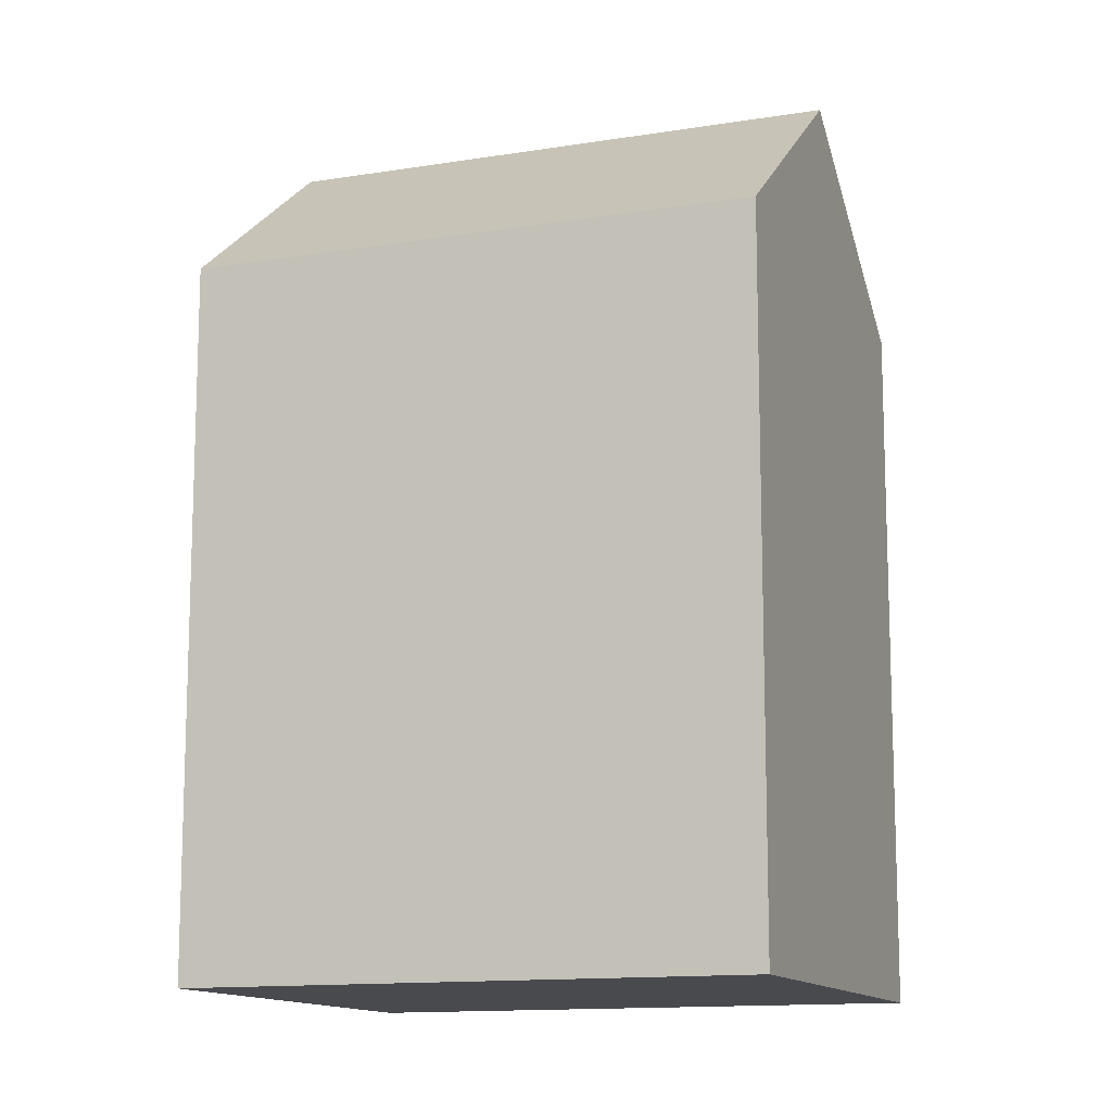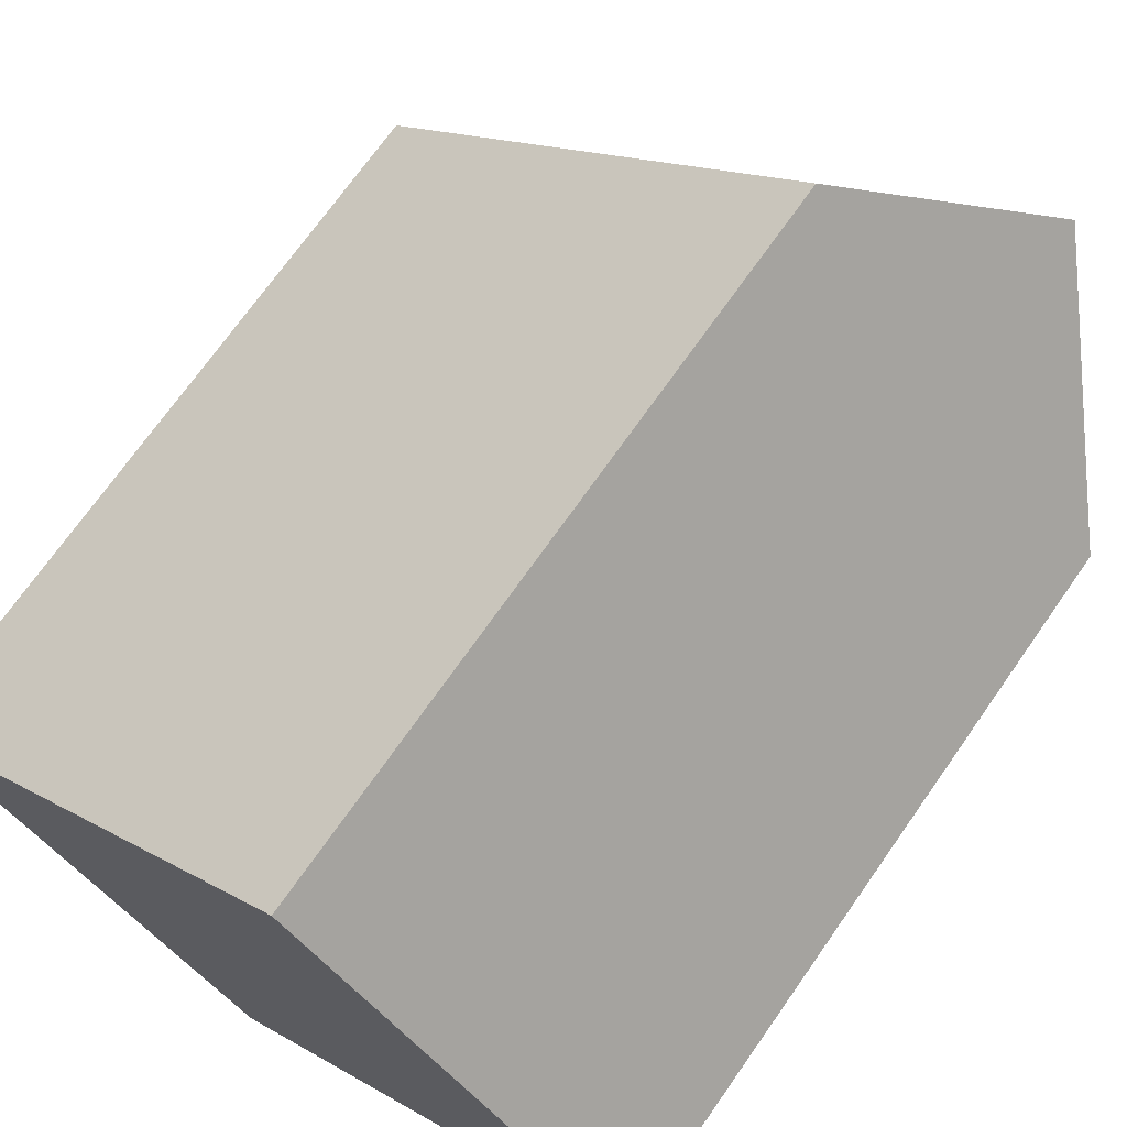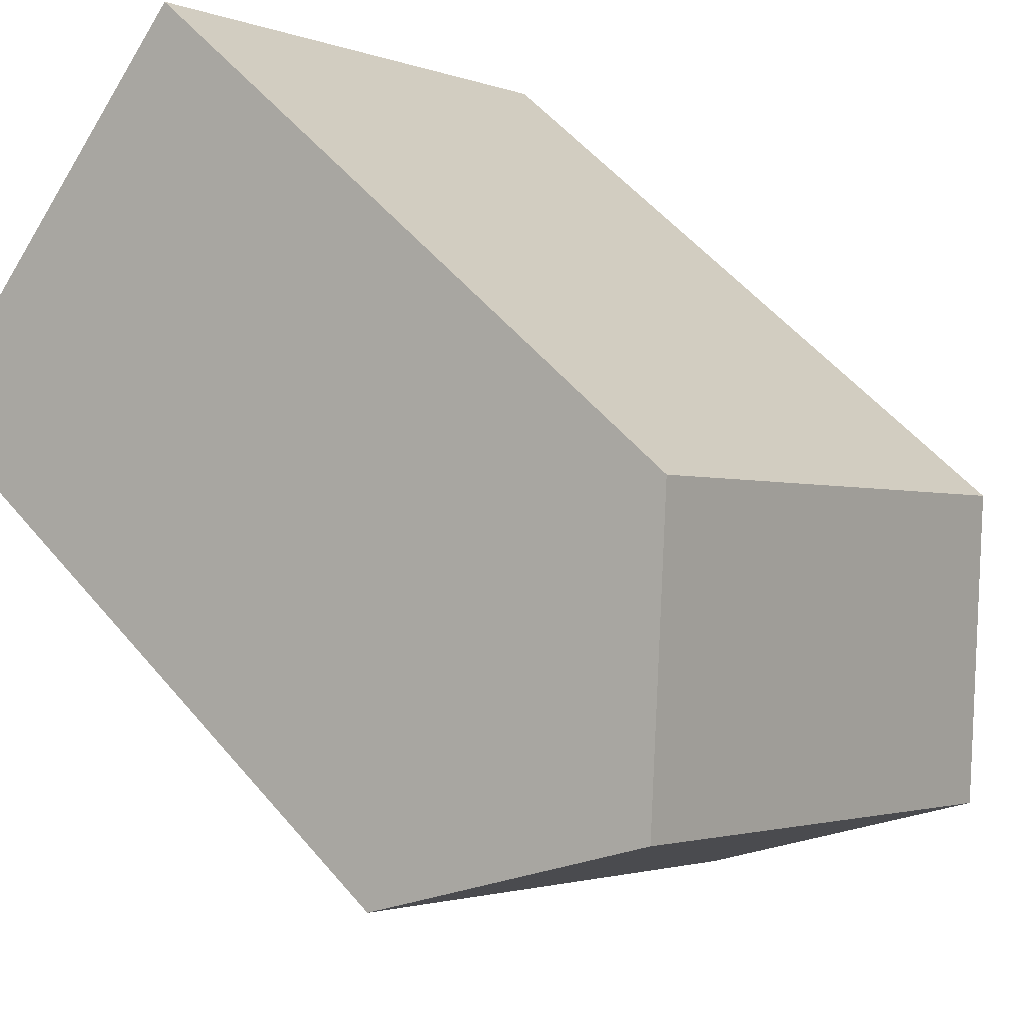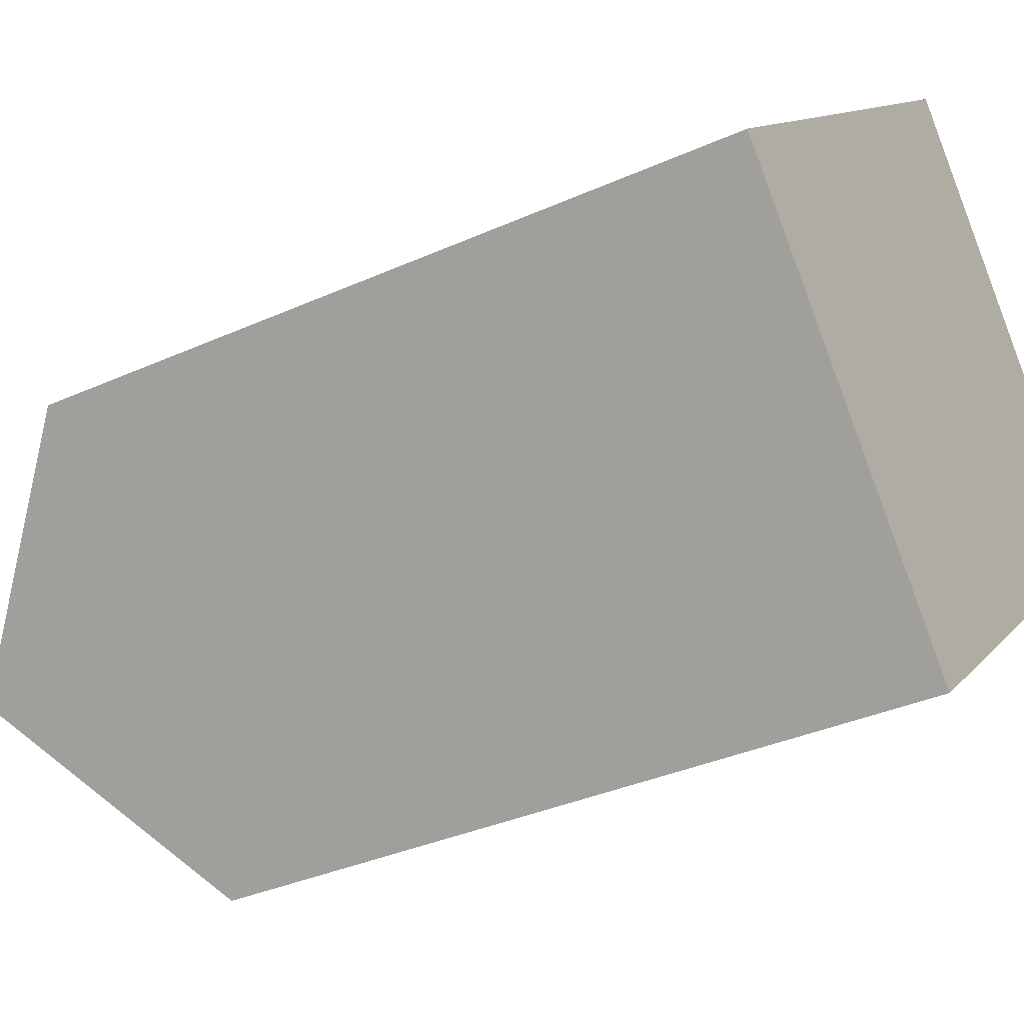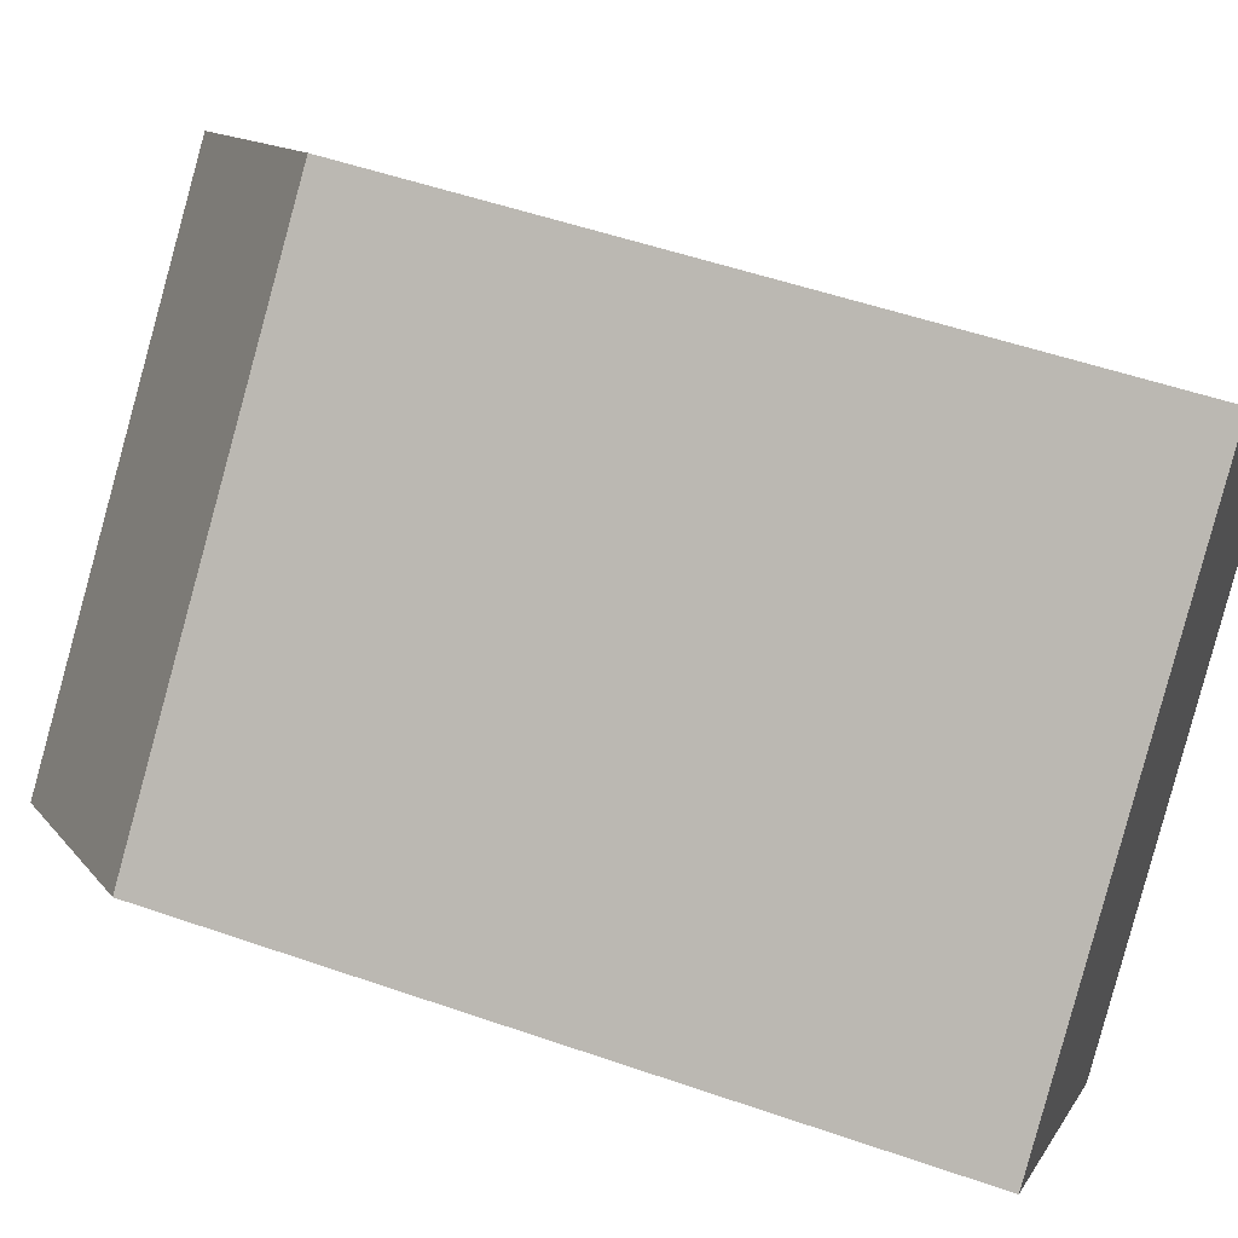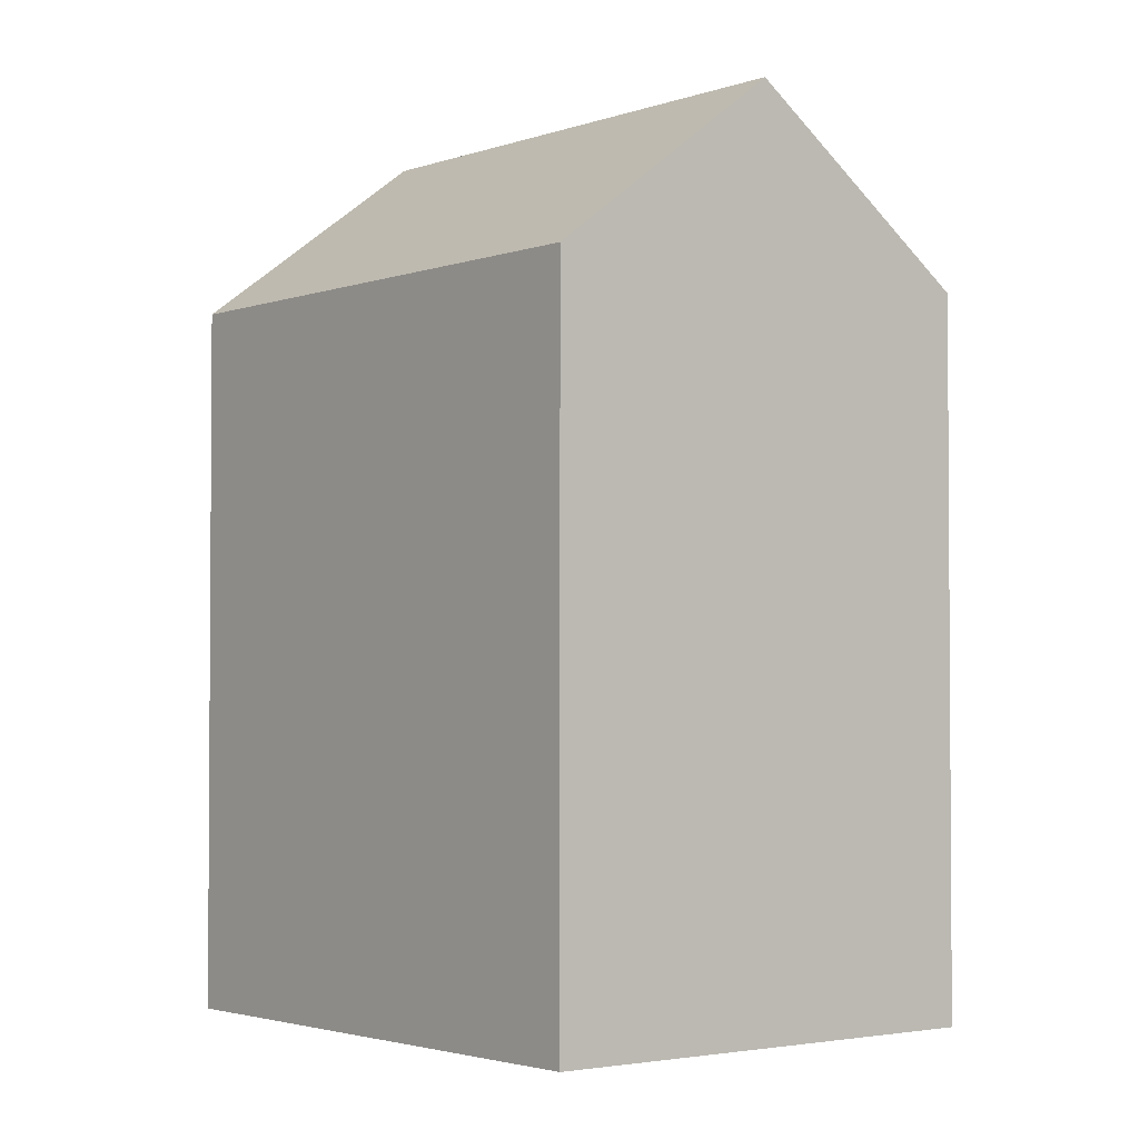
<metadata>
{"format":"obj","ext":"obj","renderer":"f3d","projection":"perspective","resolution":1024,"background":"white","views":[{"elev":-12.8,"azim":159.0,"up":"+Y"},{"elev":71.1,"azim":35.0,"up":"+Z"},{"elev":53.1,"azim":141.1,"up":"+Z"},{"elev":-35.1,"azim":-59.1,"up":"+Z"},{"elev":51.8,"azim":-69.3,"up":"+Z"},{"elev":-2.5,"azim":9.6,"up":"+Y"}]}
</metadata>
<code>
v  3.504 19.39 -3.926
v  9.391 15.5 8.377
v  12.89 19.39 4.451
v  0.0003299 15.5 -0.0004915
v  7.007 15.5 -7.851
v  16.4 15.5 0.5261
v  12.89 -2.726e-16 4.452
v  16.4 -3.225e-17 0.5266
v  9.391 -5.129e-16 8.377
v  3.503 2.403e-16 -3.925
v  0 0 0
v  7.007 4.807e-16 -7.85
g defaultobject
f 1 2 3
f 2 1 4
f 5 3 6
f 3 5 1
f 6 7 8
f 7 6 9
f 9 6 2
f 2 6 3
f 4 10 11
f 10 4 12
f 12 4 5
f 5 4 1
f 2 11 9
f 11 2 4
f 12 6 8
f 6 12 5
f 7 12 8
f 12 7 9
f 12 9 11
f 12 11 10

</code>
